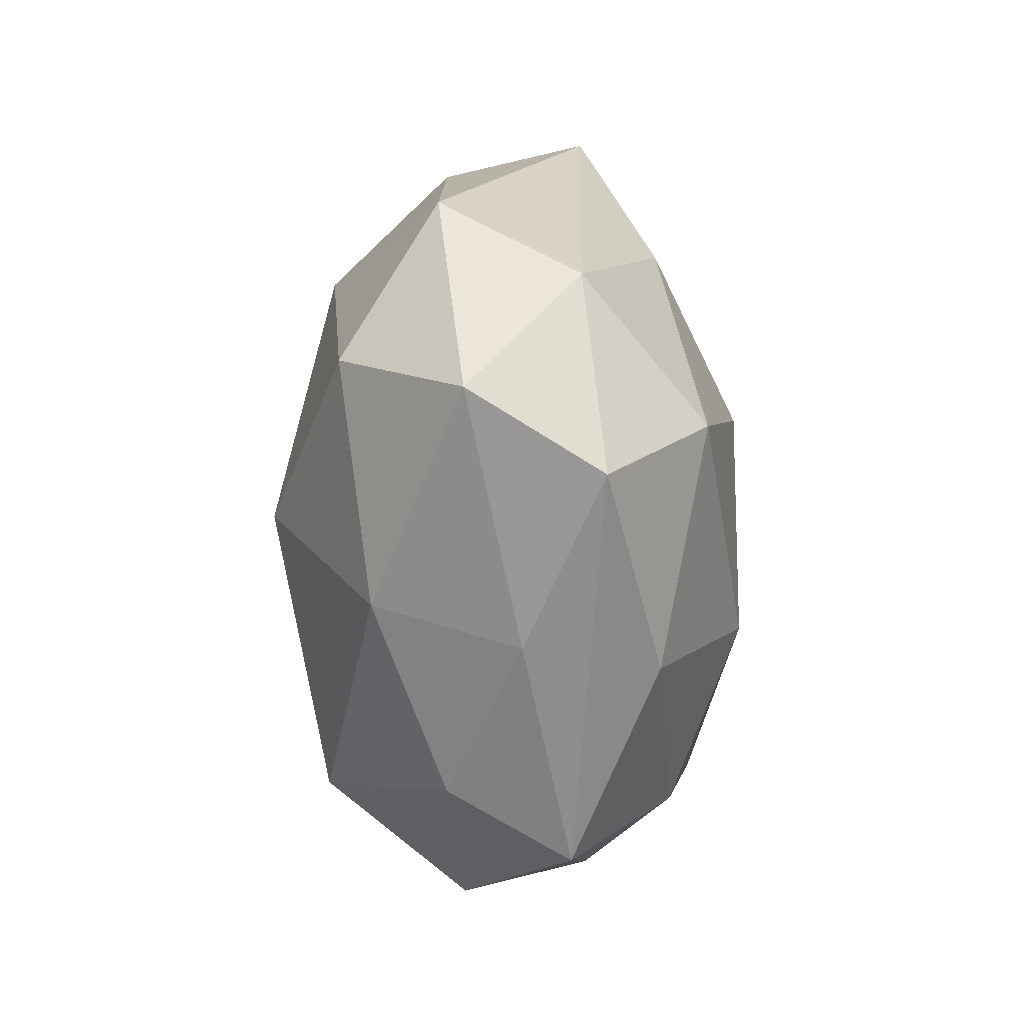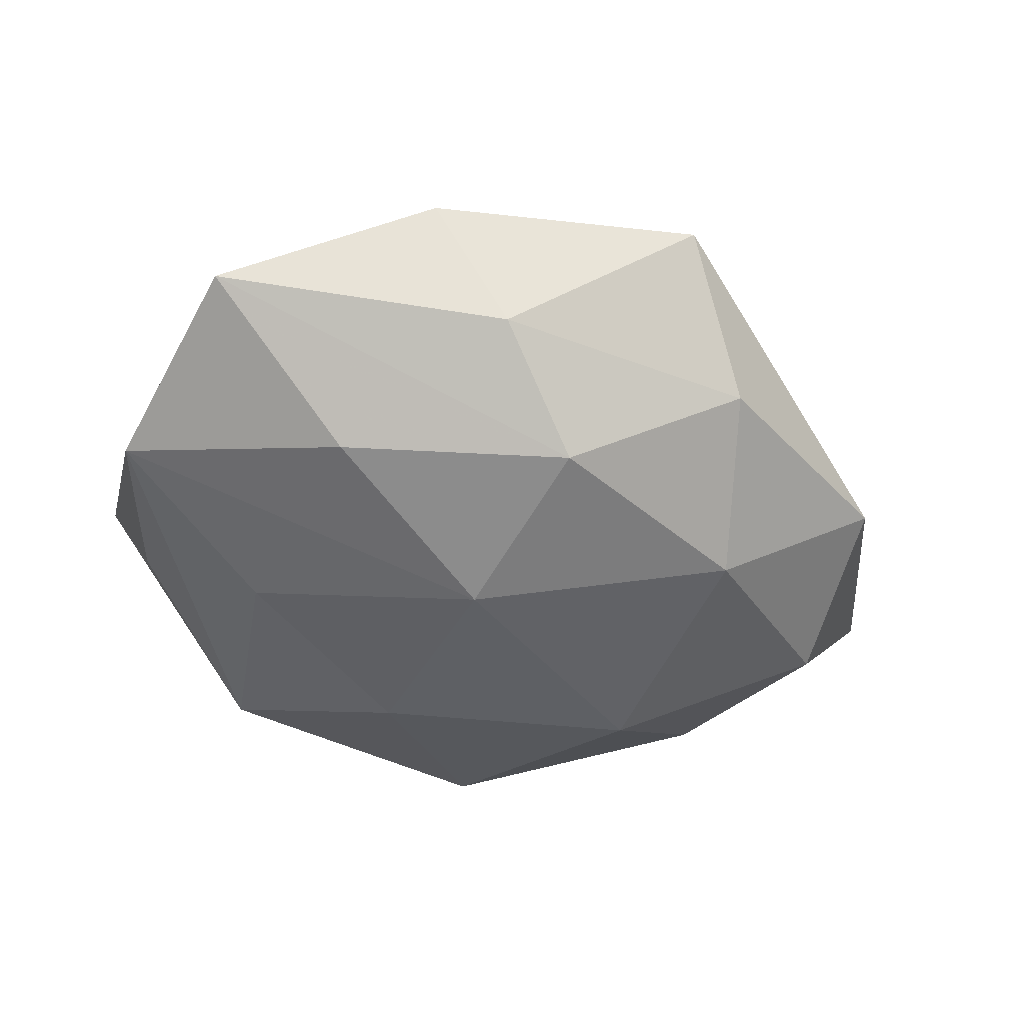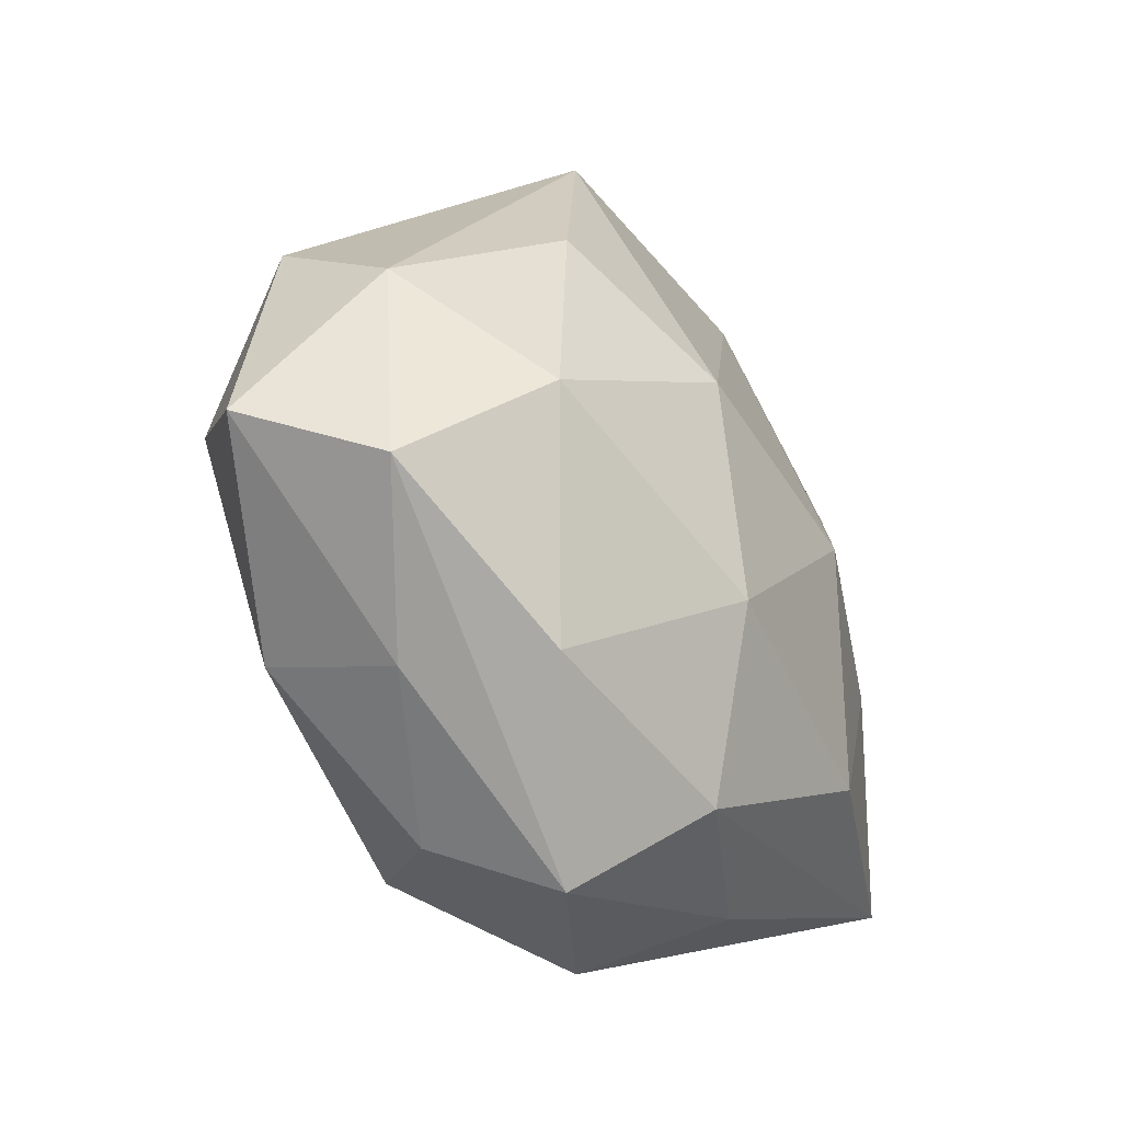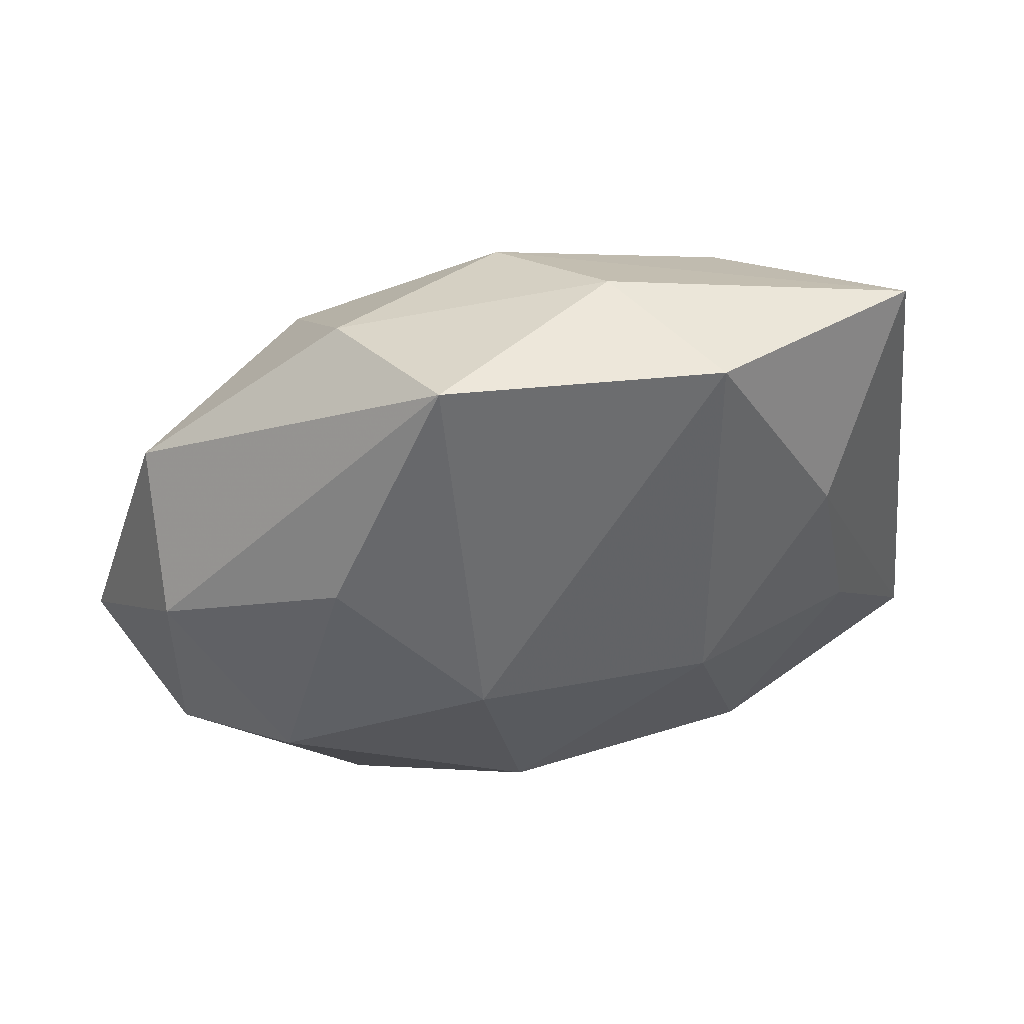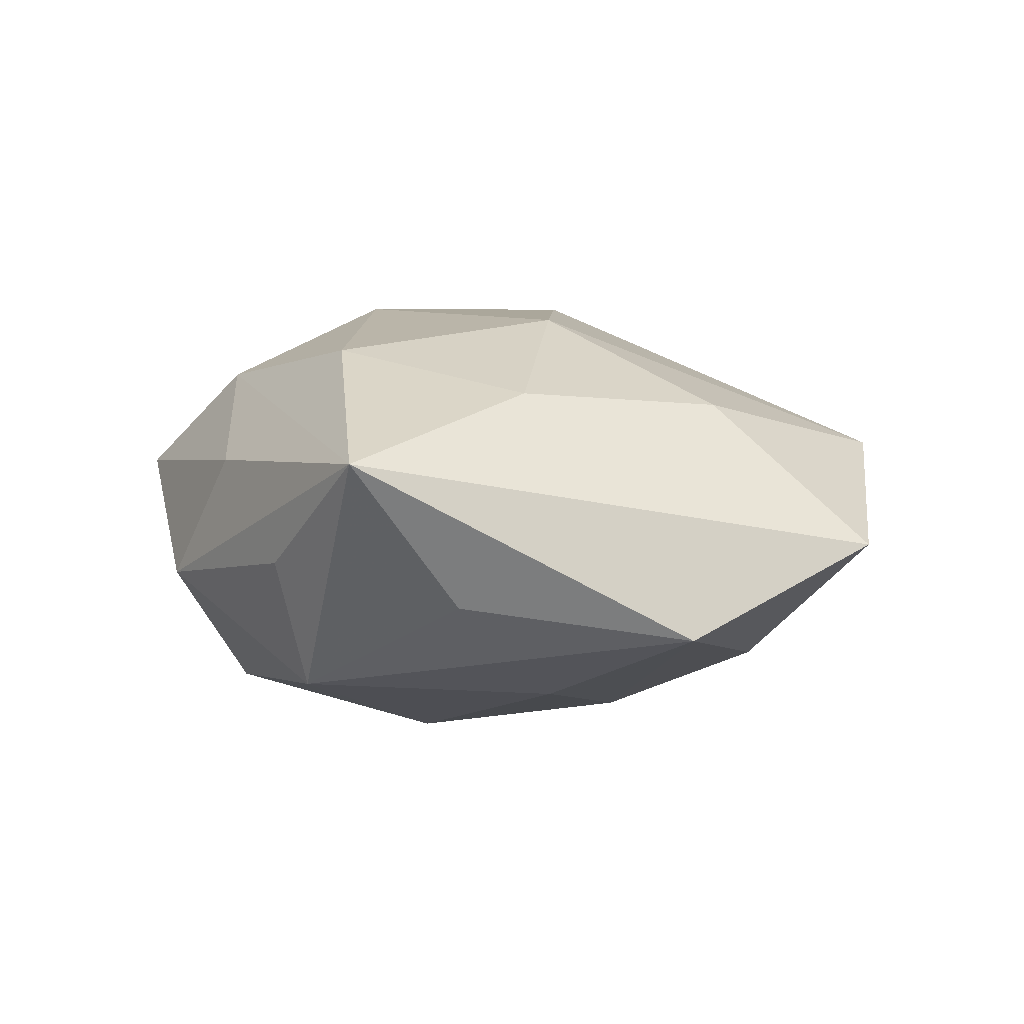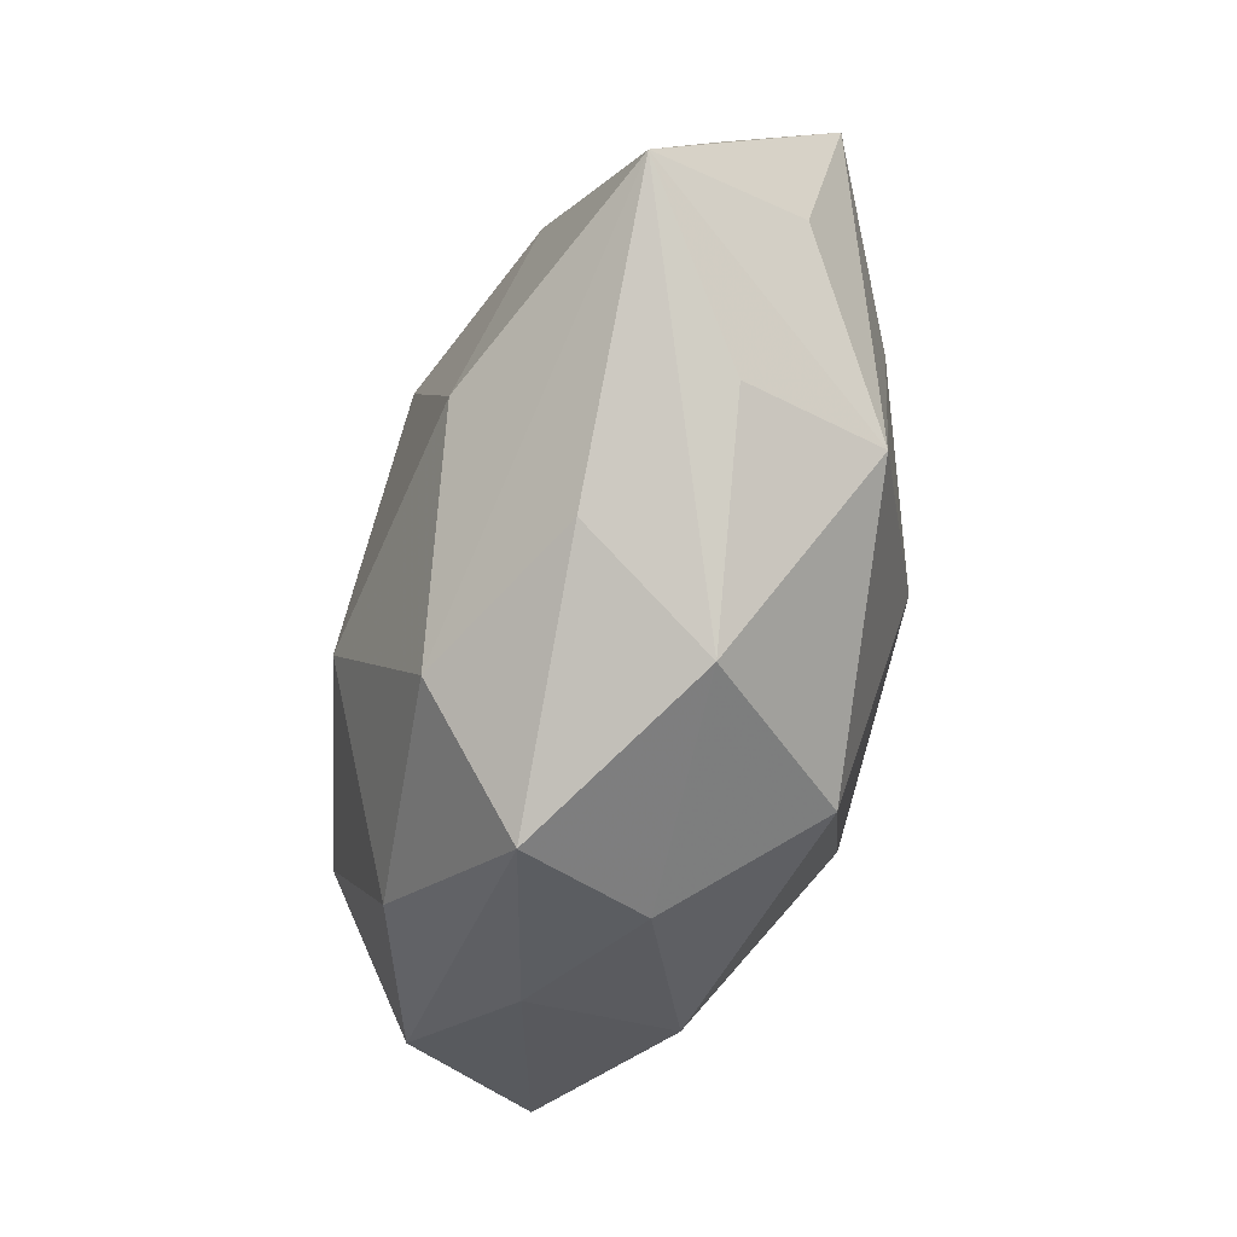
<metadata>
{"format":"obj","ext":"obj","renderer":"f3d","projection":"perspective","resolution":1024,"background":"white","views":[{"elev":-23.5,"azim":-88.2,"up":"+Y"},{"elev":-39.2,"azim":164.2,"up":"+Z"},{"elev":-32.9,"azim":-54.8,"up":"+Y"},{"elev":62.1,"azim":-12.5,"up":"+Y"},{"elev":4.6,"azim":79.4,"up":"+Z"},{"elev":-73.3,"azim":76.3,"up":"+Y"}]}
</metadata>
<code>
v 0.01861 -0.001973 0.00866
v 0.02593 0.006599 -0.005513
v -0.002542 -0.01738 -0.01108
v 0.009081 -0.01928 0.004329
v 0.009974 0.02246 0.005082
v -0.01779 -0.001142 0.01165
v 0.005116 0.02178 -0.002659
v -0.02284 0.01091 -0.003607
v -0.01344 0.01236 0.009079
v 0.01151 -0.01217 0.01121
v 0.003132 0.007047 -0.01292
v -0.02345 0.005748 0.004545
v 0.01641 -0.0168 -0.001503
v 0.0228 -0.006661 -0.003699
v -0.01776 -0.01184 -0.007382
v -0.02403 -0.006923 0.005792
v 0.02268 0.01833 -0.0004109
v 0.01344 0.01365 -0.008126
v 0.004786 -0.02226 -0.00316
v -0.01047 0.02019 -0.003906
v -0.003649 -0.008136 0.01396
v -0.008879 -0.01992 -0.003555
v -0.006125 0.02511 0.004597
v 0.008081 0.001647 0.01313
v -0.009721 -0.002912 -0.01412
v -0.01697 -0.01423 0.001004
v -0.005687 -0.0232 0.003536
v -0.0004001 -0.01792 0.009512
v -0.005912 0.004898 0.01398
v 0.0144 -0.01471 -0.0092
v -5.693e-05 0.01739 -0.008923
v -0.01357 -0.01427 0.008731
v -0.01225 0.01148 -0.01065
v 0.02509 -0.01324 0.004901
v 0.01649 0.01035 0.007833
v 0.01604 0.0001312 -0.01001
v 0.005593 -0.005996 -0.01351
v -0.02804 -0.003541 -0.001783
v -0.022 0.001242 -0.009127
f 17 34 2
f 30 34 13
f 10 24 21
f 17 7 5
f 10 34 1
f 1 24 10
f 8 20 33
f 33 11 25
f 17 2 18
f 18 2 11
f 37 25 11
f 14 34 30
f 30 2 14
f 14 2 34
f 24 5 29
f 9 6 29
f 29 21 24
f 29 6 21
f 35 5 24
f 24 1 35
f 17 5 35
f 35 34 17
f 35 1 34
f 38 8 39
f 39 8 33
f 33 25 39
f 31 7 17
f 17 18 31
f 33 20 31
f 20 7 31
f 31 11 33
f 31 18 11
f 11 2 36
f 36 37 11
f 36 2 30
f 30 37 36
f 30 13 19
f 19 13 34
f 12 6 9
f 12 8 38
f 16 12 38
f 6 12 16
f 9 29 23
f 23 29 5
f 23 7 20
f 23 5 7
f 23 12 9
f 20 8 23
f 8 12 23
f 15 39 25
f 38 39 15
f 30 19 3
f 3 19 22
f 3 37 30
f 25 37 3
f 3 15 25
f 22 15 3
f 4 19 34
f 22 19 27
f 19 4 27
f 21 6 32
f 6 16 32
f 16 27 32
f 26 16 38
f 26 27 16
f 22 27 26
f 38 15 26
f 26 15 22
f 21 32 28
f 28 32 27
f 10 21 28
f 28 27 4
f 28 34 10
f 28 4 34

</code>
